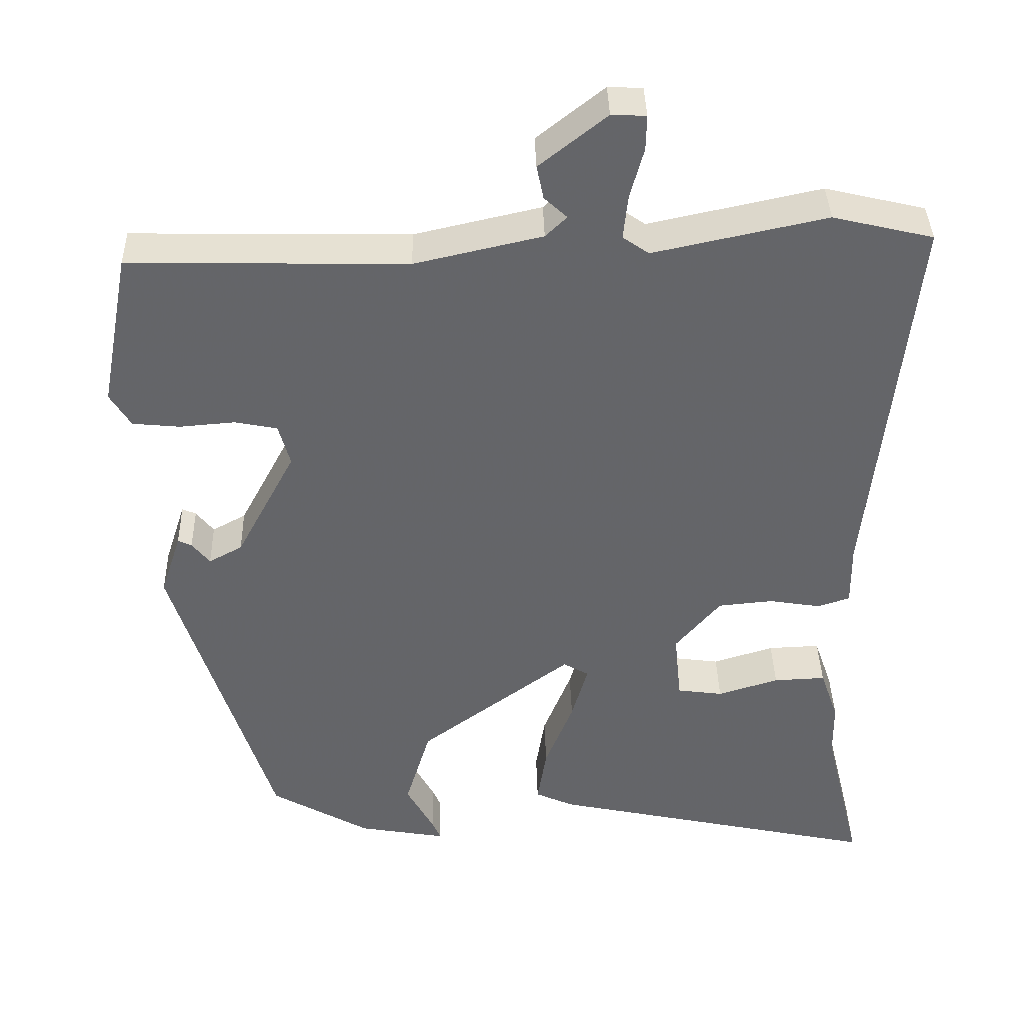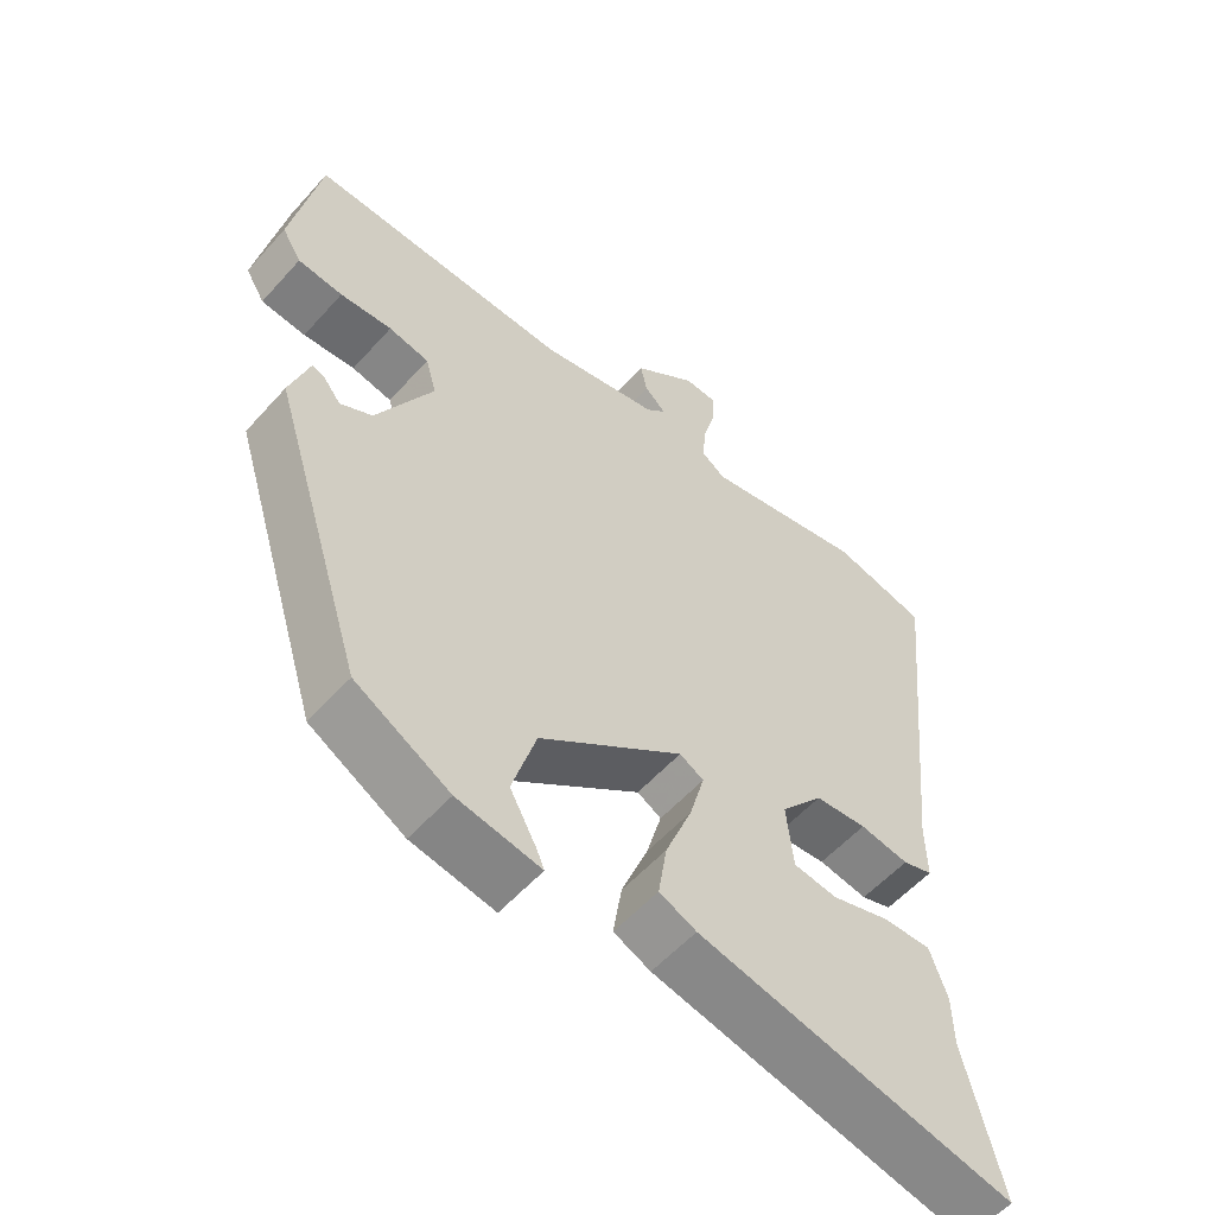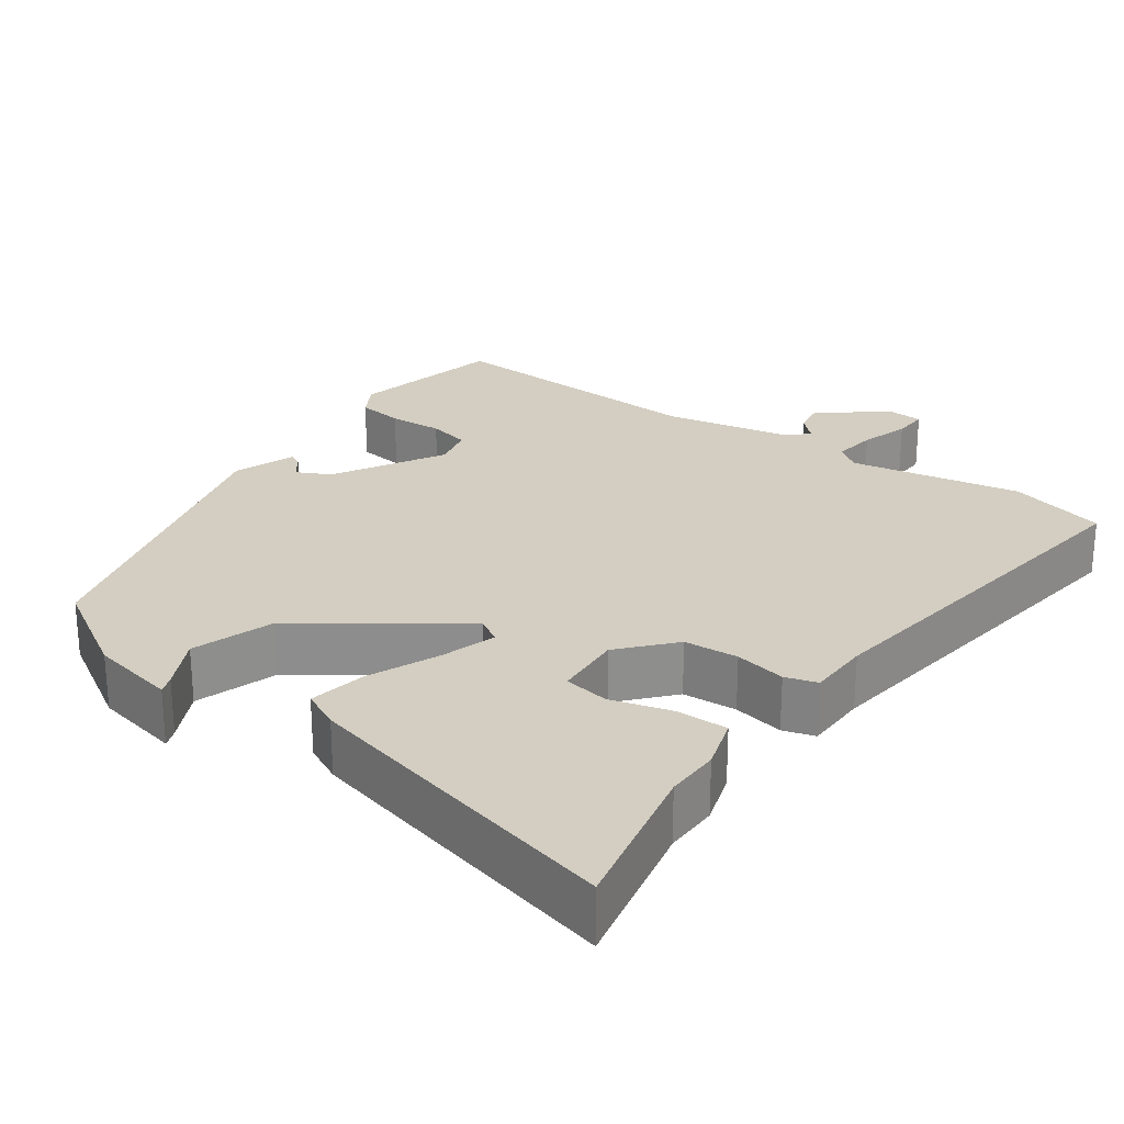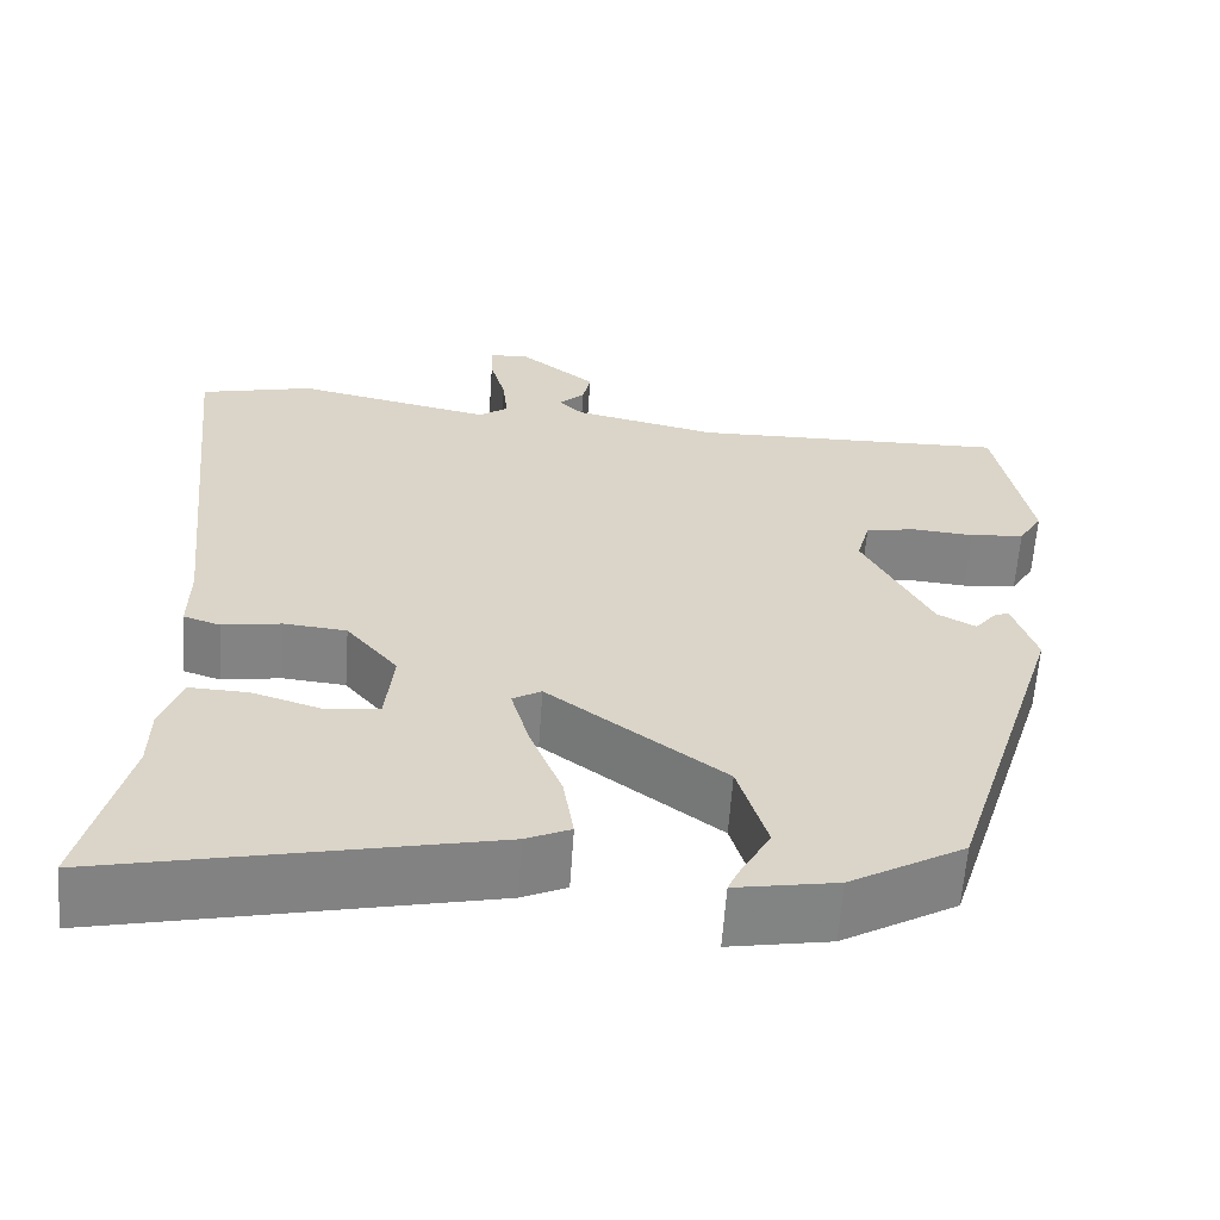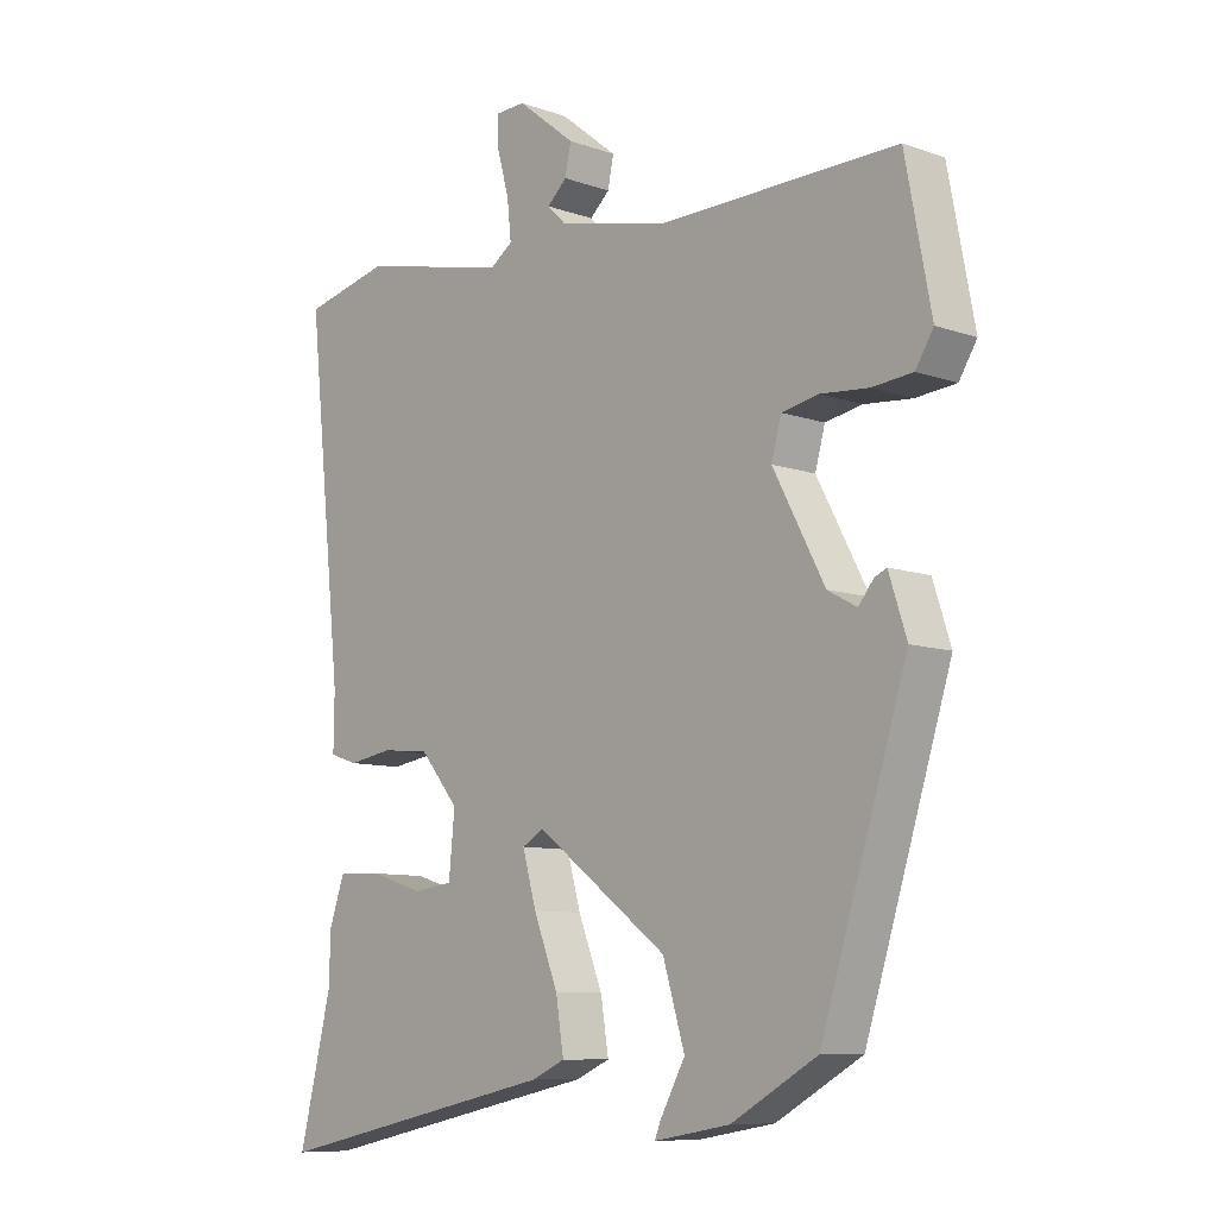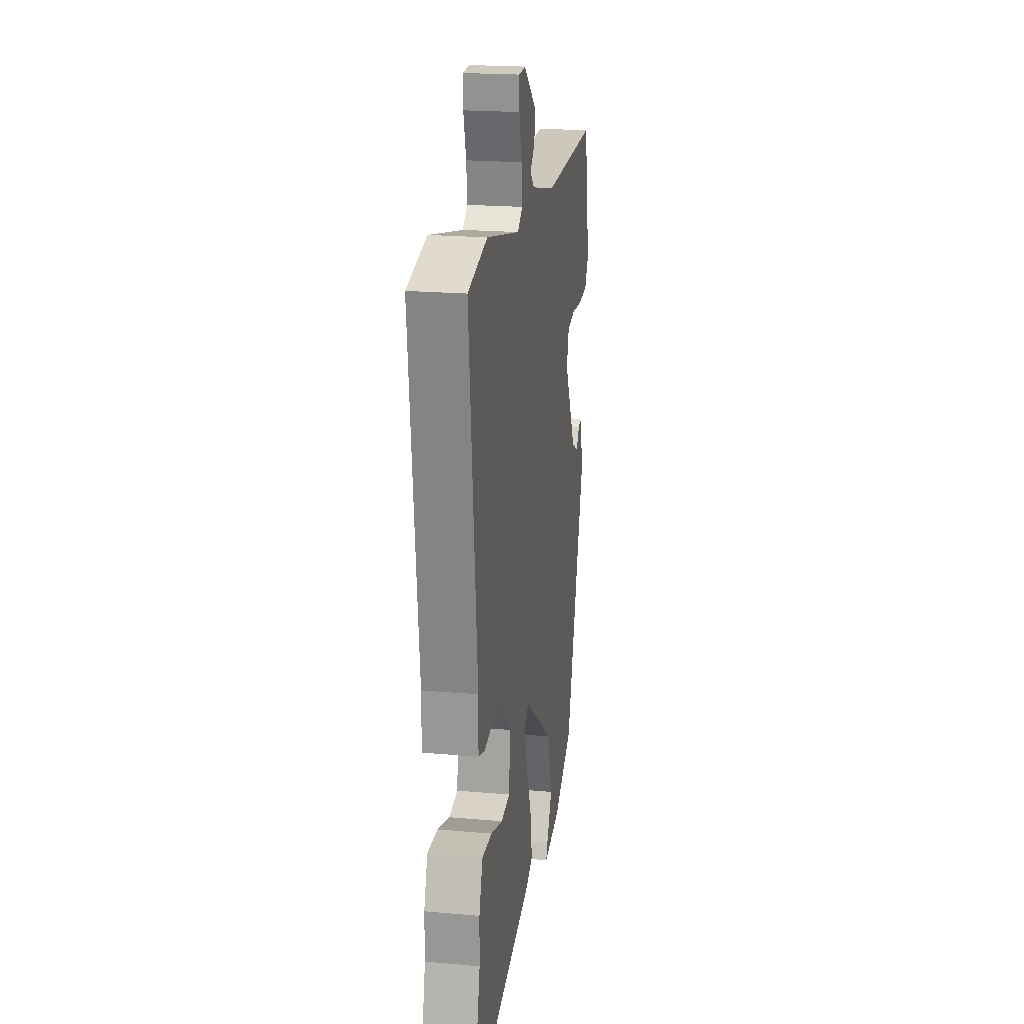
<metadata>
{"format":"obj","ext":"obj","renderer":"f3d","projection":"perspective","resolution":1024,"background":"white","views":[{"elev":38.5,"azim":178.6,"up":"+Z"},{"elev":-56.3,"azim":138.9,"up":"+Z"},{"elev":25.3,"azim":-142.7,"up":"+Y"},{"elev":-61.2,"azim":-3.9,"up":"+Z"},{"elev":-9.0,"azim":46.9,"up":"+Z"},{"elev":20.8,"azim":-80.9,"up":"+Z"}]}
</metadata>
<code>
v 0.358 0.07 -0.474
v 0.228 0.07 -0.548
v 0.113 0.07 -0.568
v 0.123 0.07 -0.544
v 0.16 0.07 -0.476
v 0.127 0.07 -0.366
v -0.073 0.07 -0.217
v -0.106 0.07 -0.236
v -0.085 0.07 -0.311
v -0.048 0.07 -0.405
v -0.036 0.07 -0.481
v -0.087 0.07 -0.504
v -0.524 0.07 -0.598
v -0.474 0.07 -0.393
v -0.473 0.07 -0.321
v -0.449 0.07 -0.252
v -0.381 0.07 -0.255
v -0.301 0.07 -0.28
v -0.241 0.07 -0.272
v -0.232 0.07 -0.181
v -0.291 0.07 -0.11
v -0.363 0.07 -0.103
v -0.431 0.07 -0.114
v -0.473 0.07 -0.1
v -0.472 0.07 -0.017
v -0.526 0.07 0.494
v -0.395 0.07 0.525
v -0.169 0.07 0.476
v -0.135 0.07 0.5
v -0.141 0.07 0.558
v -0.159 0.07 0.624
v -0.16 0.07 0.67
v -0.115 0.07 0.672
v -0.027 0.07 0.602
v -0.036 0.07 0.558
v -0.066 0.07 0.53
v -0.038 0.07 0.503
v 0.128 0.07 0.465
v 0.491 0.07 0.472
v 0.53 0.07 0.267
v 0.503 0.07 0.223
v 0.441 0.07 0.217
v 0.369 0.07 0.223
v 0.313 0.07 0.212
v 0.298 0.07 0.157
v 0.376 0.07 0.01
v 0.42 0.07 -0.014
v 0.443 0.07 0.015
v 0.461 0.07 0.023
v 0.488 0.07 -0.06
v 0.358 0 -0.474
v 0.228 0 -0.548
v 0.113 0 -0.568
v 0.123 0 -0.544
v 0.16 0 -0.476
v 0.127 0 -0.366
v -0.073 0 -0.217
v -0.106 0 -0.236
v -0.085 0 -0.311
v -0.048 0 -0.405
v -0.036 0 -0.481
v -0.087 0 -0.504
v -0.524 0 -0.598
v -0.474 0 -0.393
v -0.473 0 -0.321
v -0.449 0 -0.252
v -0.381 0 -0.255
v -0.301 0 -0.28
v -0.241 0 -0.272
v -0.232 0 -0.181
v -0.291 0 -0.11
v -0.363 0 -0.103
v -0.431 0 -0.114
v -0.473 0 -0.1
v -0.472 0 -0.017
v -0.526 0 0.494
v -0.395 0 0.525
v -0.169 0 0.476
v -0.135 0 0.5
v -0.141 0 0.558
v -0.159 0 0.624
v -0.16 0 0.67
v -0.115 0 0.672
v -0.027 0 0.602
v -0.036 0 0.558
v -0.066 0 0.53
v -0.038 0 0.503
v 0.128 0 0.465
v 0.491 0 0.472
v 0.53 0 0.267
v 0.503 0 0.223
v 0.441 0 0.217
v 0.369 0 0.223
v 0.313 0 0.212
v 0.298 0 0.157
v 0.376 0 0.01
v 0.42 0 -0.014
v 0.443 0 0.015
v 0.461 0 0.023
v 0.488 0 -0.06
f 47 48 49 50
f 46 47 50 1
f 45 46 1 2
f 40 41 42 43
f 38 39 40 43
f 37 38 43 44
f 33 34 35 36
f 31 32 33 36
f 30 31 36
f 29 30 36 37
f 28 29 37 44
f 25 26 27 28
f 22 23 24 25
f 21 22 25 28
f 20 21 28 44
f 15 16 17 18
f 14 15 18 19
f 13 14 19
f 12 13 19
f 9 10 11 12
f 8 9 12 19
f 7 8 19 20
f 2 3 4 5
f 45 2 5 6
f 7 20 44 45
f 6 7 45
f 100 99 98 97
f 51 100 97 96
f 52 51 96 95
f 93 92 91 90
f 93 90 89 88
f 94 93 88 87
f 86 85 84 83
f 86 83 82 81
f 86 81 80
f 87 86 80 79
f 94 87 79 78
f 78 77 76 75
f 75 74 73 72
f 78 75 72 71
f 94 78 71 70
f 68 67 66 65
f 69 68 65 64
f 69 64 63
f 69 63 62
f 62 61 60 59
f 69 62 59 58
f 70 69 58 57
f 55 54 53 52
f 56 55 52 95
f 95 94 70 57
f 95 57 56
f 1 51 52 2
f 2 52 53 3
f 3 53 54 4
f 4 54 55 5
f 5 55 56 6
f 6 56 57 7
f 7 57 58 8
f 8 58 59 9
f 9 59 60 10
f 10 60 61 11
f 11 61 62 12
f 12 62 63 13
f 13 63 64 14
f 14 64 65 15
f 15 65 66 16
f 16 66 67 17
f 17 67 68 18
f 18 68 69 19
f 19 69 70 20
f 20 70 71 21
f 21 71 72 22
f 22 72 73 23
f 23 73 74 24
f 24 74 75 25
f 25 75 76 26
f 26 76 77 27
f 27 77 78 28
f 28 78 79 29
f 29 79 80 30
f 30 80 81 31
f 31 81 82 32
f 32 82 83 33
f 33 83 84 34
f 34 84 85 35
f 35 85 86 36
f 36 86 87 37
f 37 87 88 38
f 38 88 89 39
f 39 89 90 40
f 40 90 91 41
f 41 91 92 42
f 42 92 93 43
f 43 93 94 44
f 44 94 95 45
f 45 95 96 46
f 46 96 97 47
f 47 97 98 48
f 48 98 99 49
f 49 99 100 50
f 50 100 51 1

</code>
